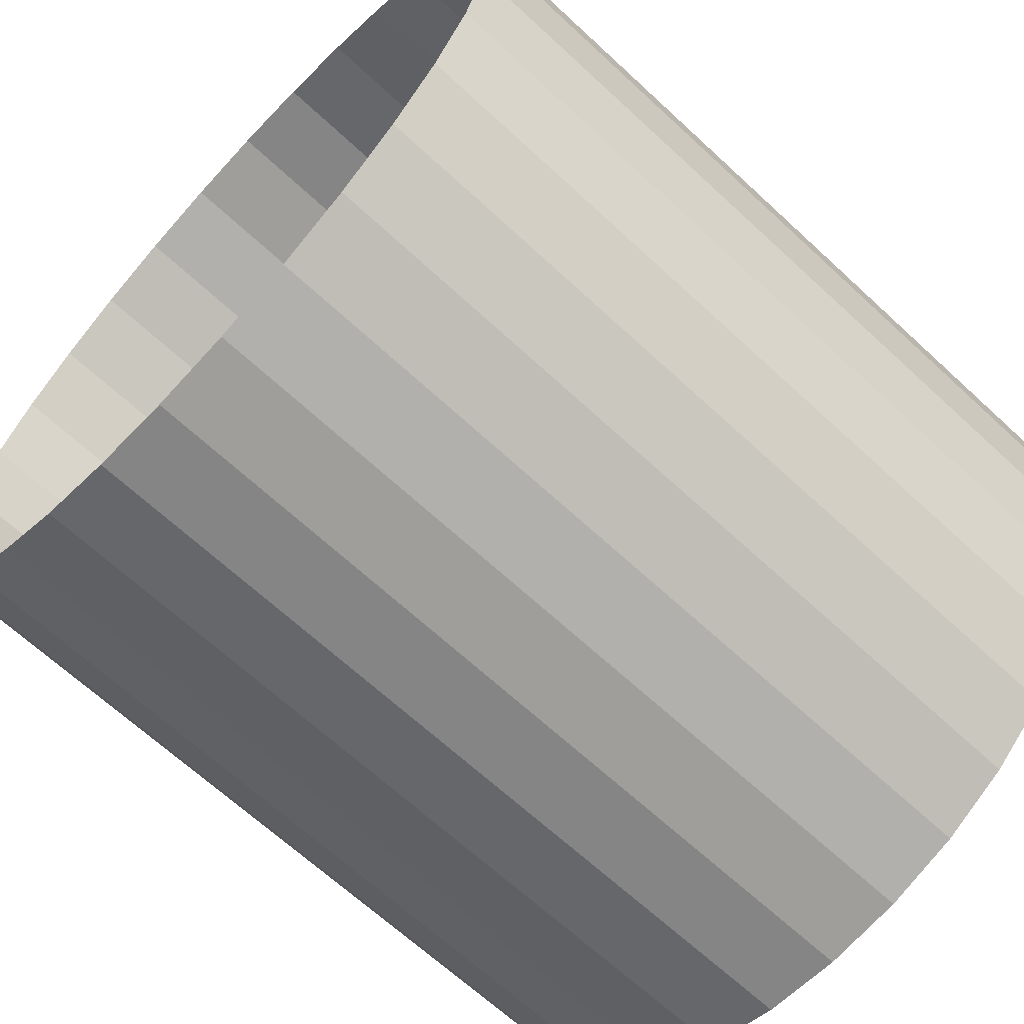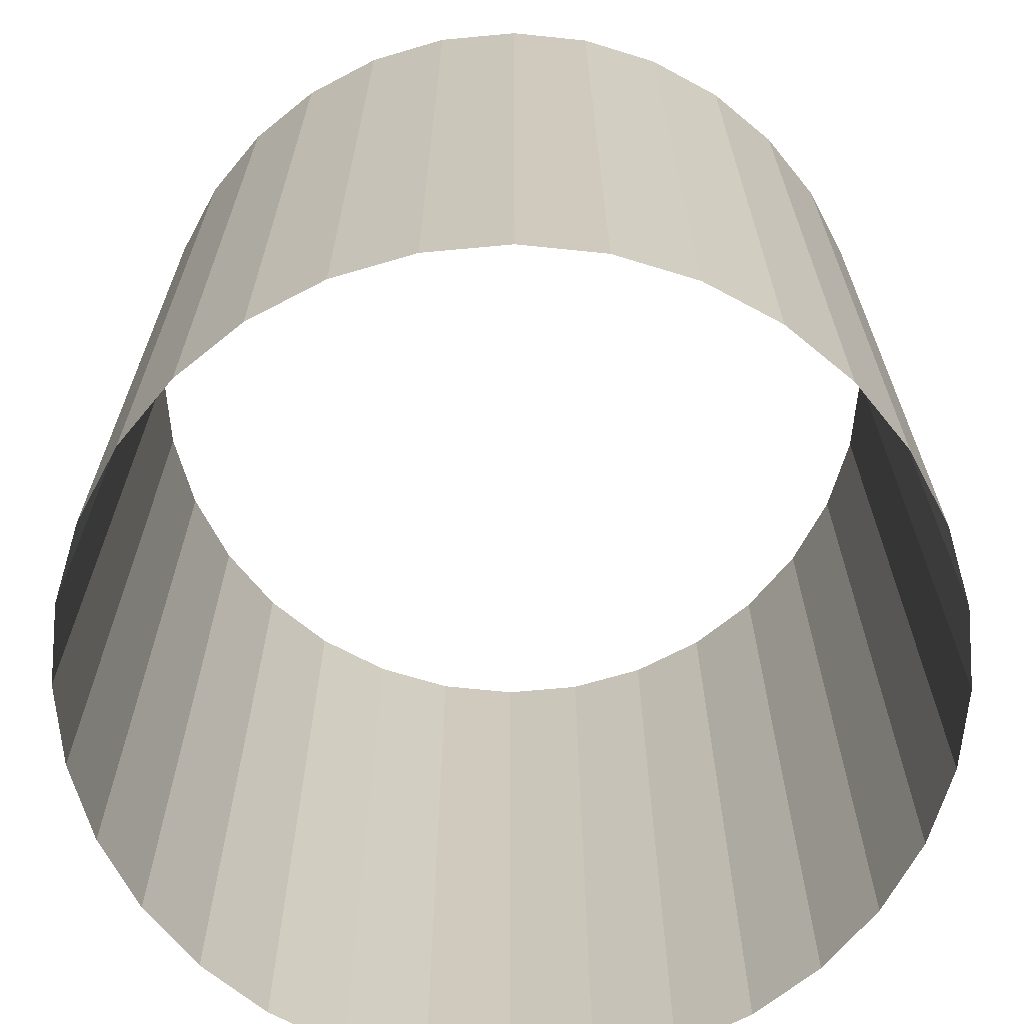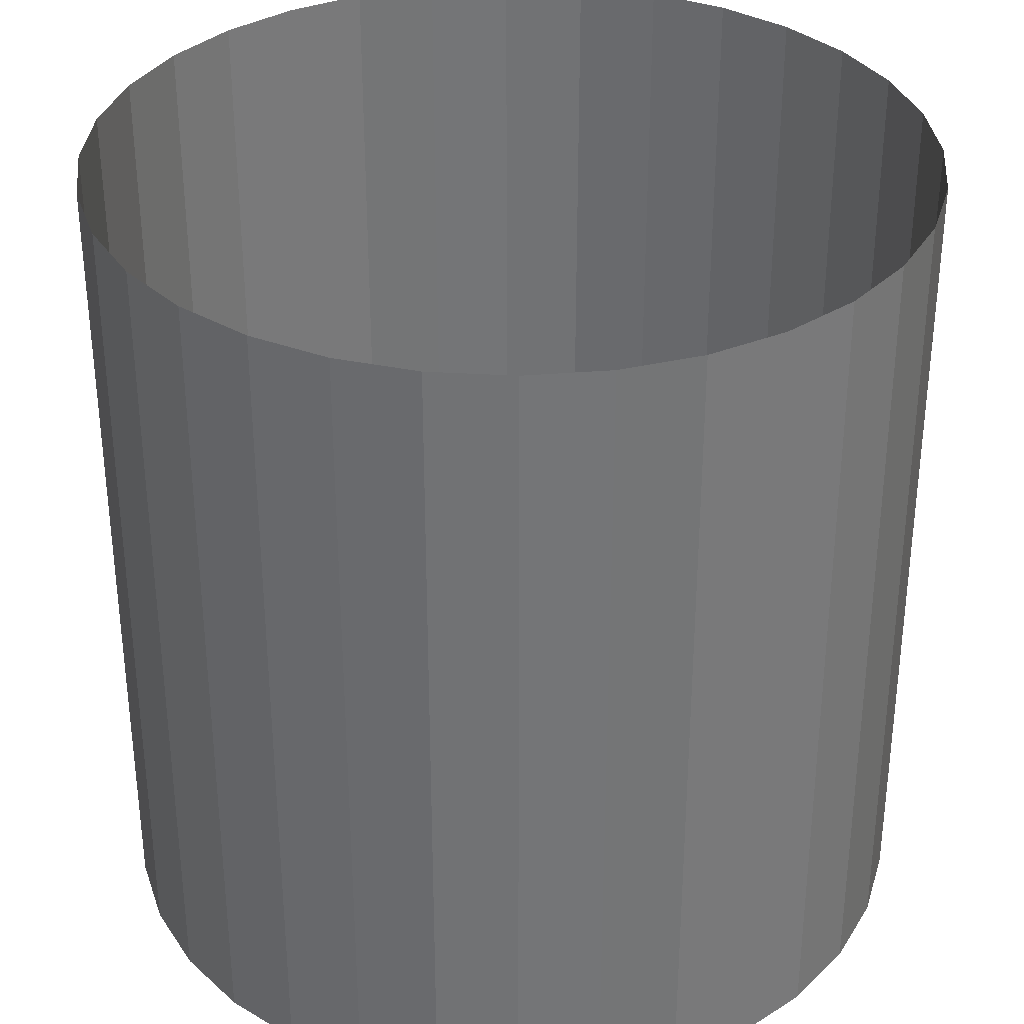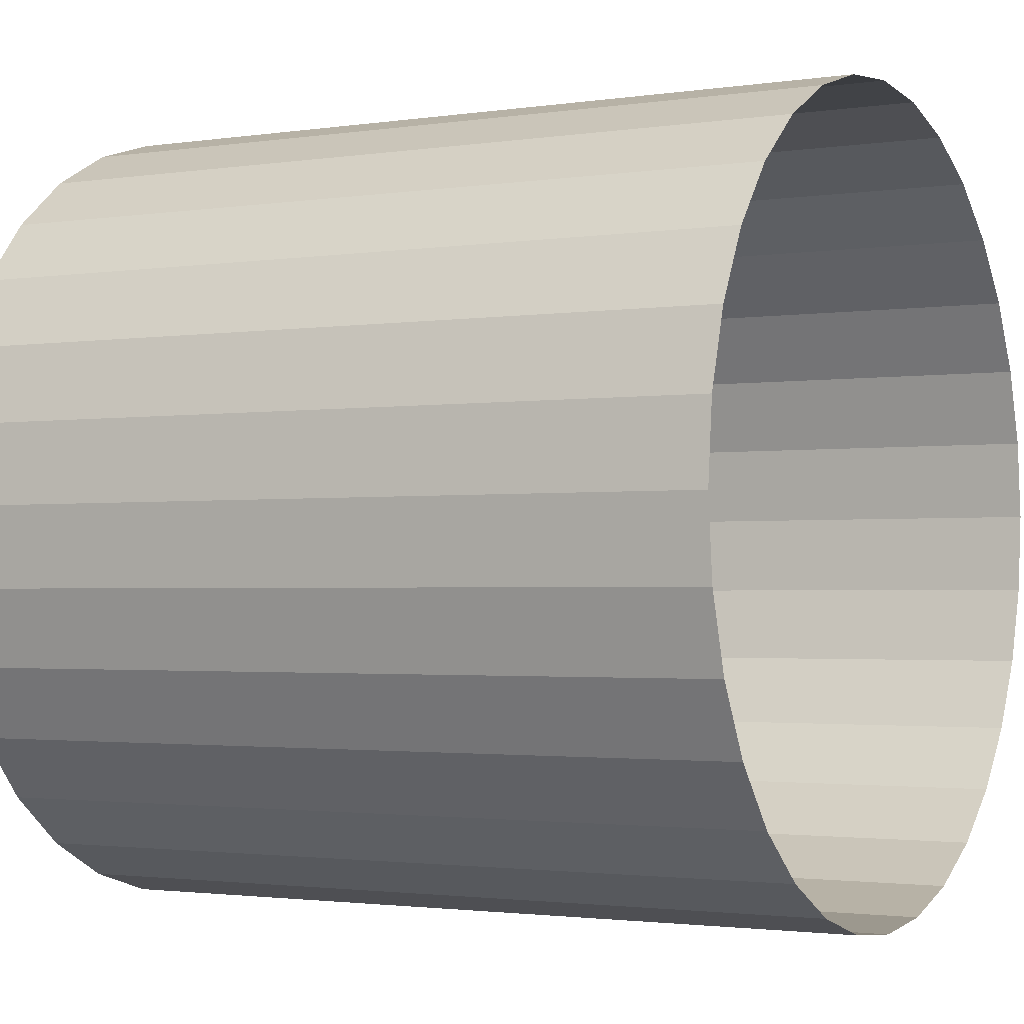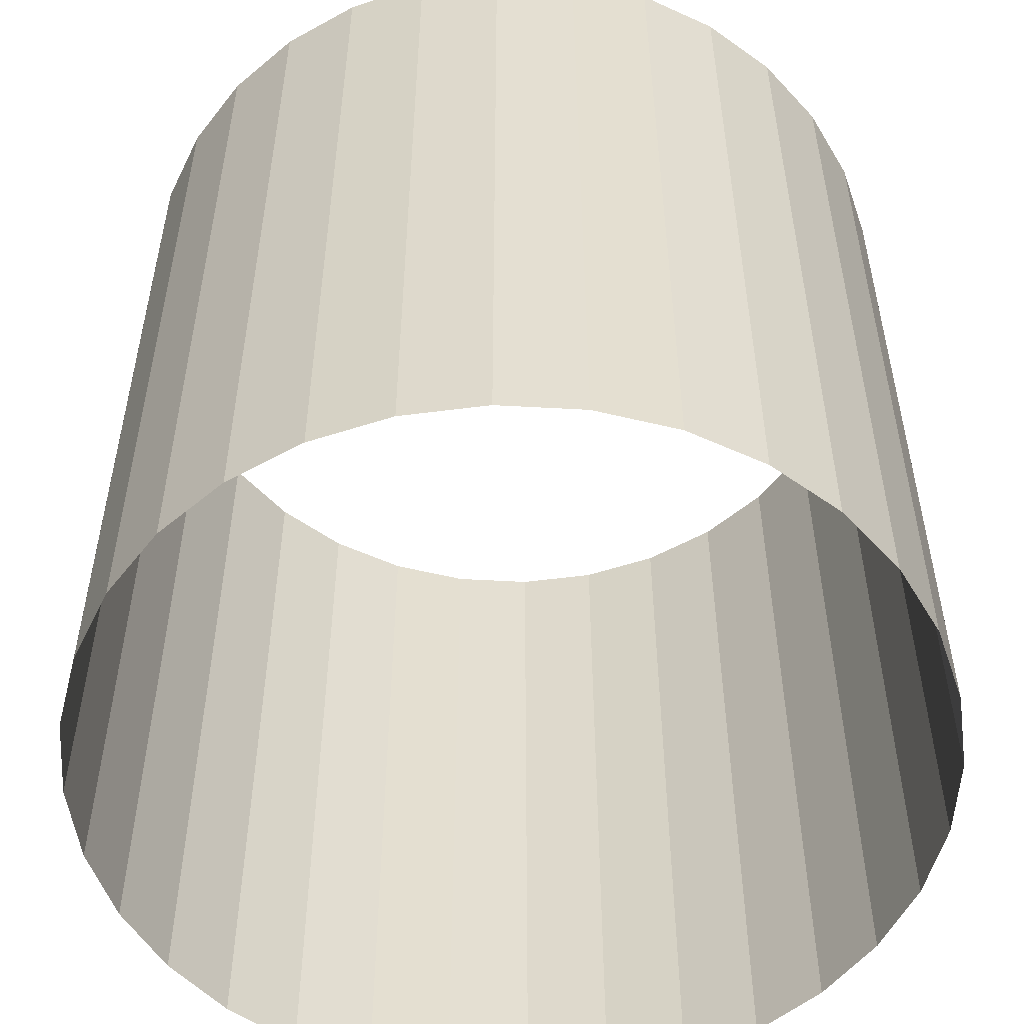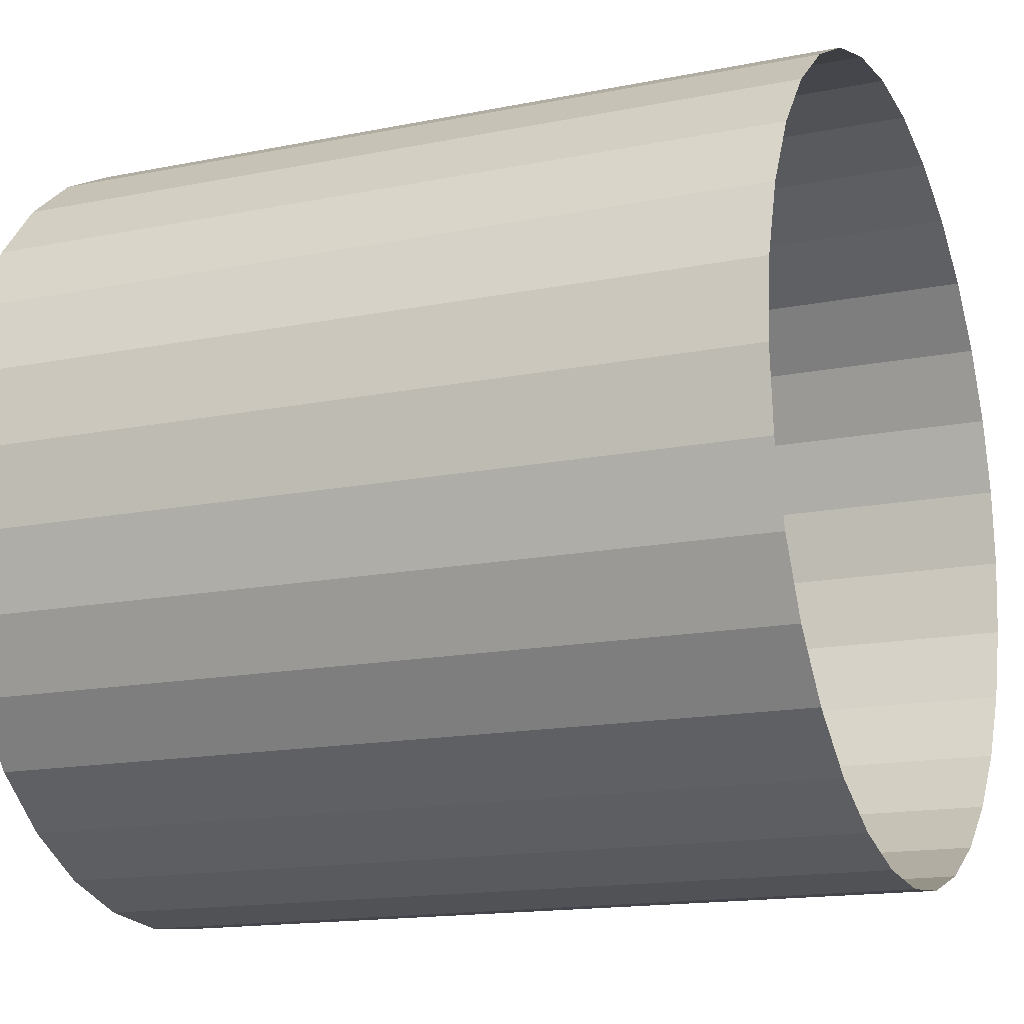
<metadata>
{"format":"obj","ext":"obj","renderer":"f3d","projection":"perspective","resolution":1024,"background":"white","views":[{"elev":-66.3,"azim":-133.0,"up":"+Z"},{"elev":-67.6,"azim":179.7,"up":"+Y"},{"elev":33.9,"azim":122.9,"up":"+Y"},{"elev":-1.9,"azim":-61.2,"up":"+Z"},{"elev":-53.7,"azim":126.0,"up":"+Y"},{"elev":-15.4,"azim":-66.8,"up":"+Z"}]}
</metadata>
<code>
o Cylinder
v 0 -1 -1
v 0 1 -1
v 0.1951 -1 -0.9808
v 0.1951 1 -0.9808
v 0.3827 -1 -0.9239
v 0.3827 1 -0.9239
v 0.5556 -1 -0.8315
v 0.5556 1 -0.8315
v 0.7071 -1 -0.7071
v 0.7071 1 -0.7071
v 0.8315 -1 -0.5556
v 0.8315 1 -0.5556
v 0.9239 -1 -0.3827
v 0.9239 1 -0.3827
v 0.9808 -1 -0.1951
v 0.9808 1 -0.1951
v 1 -1 0
v 1 1 0
v 0.9808 -1 0.1951
v 0.9808 1 0.1951
v 0.9239 -1 0.3827
v 0.9239 1 0.3827
v 0.8315 -1 0.5556
v 0.8315 1 0.5556
v 0.7071 -1 0.7071
v 0.7071 1 0.7071
v 0.5556 -1 0.8315
v 0.5556 1 0.8315
v 0.3827 -1 0.9239
v 0.3827 1 0.9239
v 0.1951 -1 0.9808
v 0.1951 1 0.9808
v 0 -1 1
v 0 1 1
v -0.1951 -1 0.9808
v -0.1951 1 0.9808
v -0.3827 -1 0.9239
v -0.3827 1 0.9239
v -0.5556 -1 0.8315
v -0.5556 1 0.8315
v -0.7071 -1 0.7071
v -0.7071 1 0.7071
v -0.8315 -1 0.5556
v -0.8315 1 0.5556
v -0.9239 -1 0.3827
v -0.9239 1 0.3827
v -0.9808 -1 0.1951
v -0.9808 1 0.1951
v -1 -1 0
v -1 1 0
v -0.9808 -1 -0.1951
v -0.9808 1 -0.1951
v -0.9239 -1 -0.3827
v -0.9239 1 -0.3827
v -0.8315 -1 -0.5556
v -0.8315 1 -0.5556
v -0.7071 -1 -0.7071
v -0.7071 1 -0.7071
v -0.5556 -1 -0.8315
v -0.5556 1 -0.8315
v -0.3827 -1 -0.9239
v -0.3827 1 -0.9239
v -0.1951 -1 -0.9808
v -0.1951 1 -0.9808
f 3 2 1
f 5 4 3
f 7 6 5
f 9 8 7
f 11 10 9
f 13 12 11
f 15 14 13
f 17 16 15
f 19 18 17
f 21 20 19
f 23 22 21
f 25 24 23
f 27 26 25
f 29 28 27
f 31 30 29
f 33 32 31
f 35 34 33
f 37 36 35
f 39 38 37
f 41 40 39
f 43 42 41
f 45 44 43
f 47 46 45
f 49 48 47
f 51 50 49
f 53 52 51
f 55 54 53
f 57 56 55
f 59 58 57
f 61 60 59
f 63 62 61
f 1 64 63
f 3 4 2
f 5 6 4
f 7 8 6
f 9 10 8
f 11 12 10
f 13 14 12
f 15 16 14
f 17 18 16
f 19 20 18
f 21 22 20
f 23 24 22
f 25 26 24
f 27 28 26
f 29 30 28
f 31 32 30
f 33 34 32
f 35 36 34
f 37 38 36
f 39 40 38
f 41 42 40
f 43 44 42
f 45 46 44
f 47 48 46
f 49 50 48
f 51 52 50
f 53 54 52
f 55 56 54
f 57 58 56
f 59 60 58
f 61 62 60
f 63 64 62
f 1 2 64

</code>
